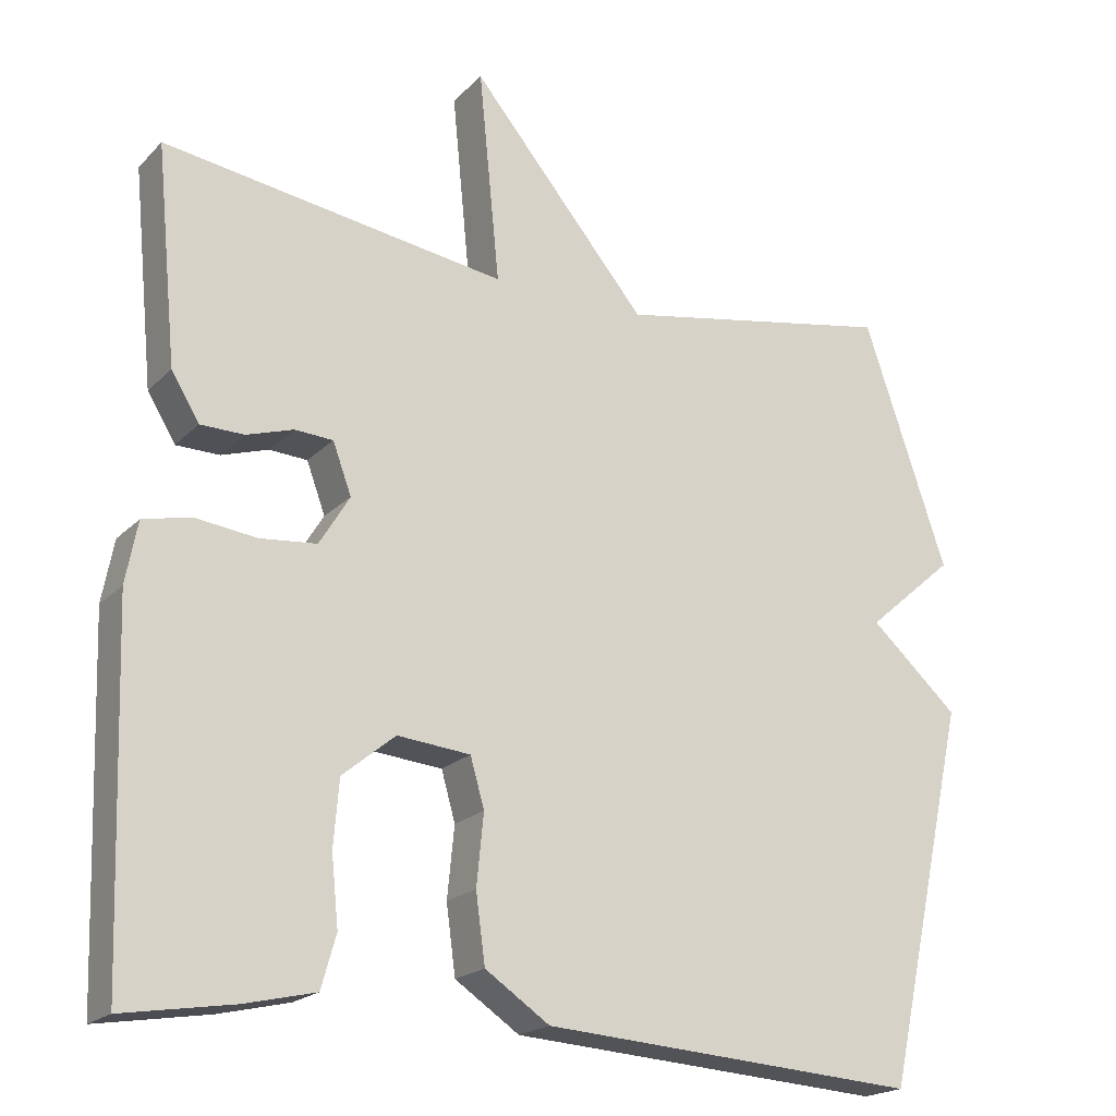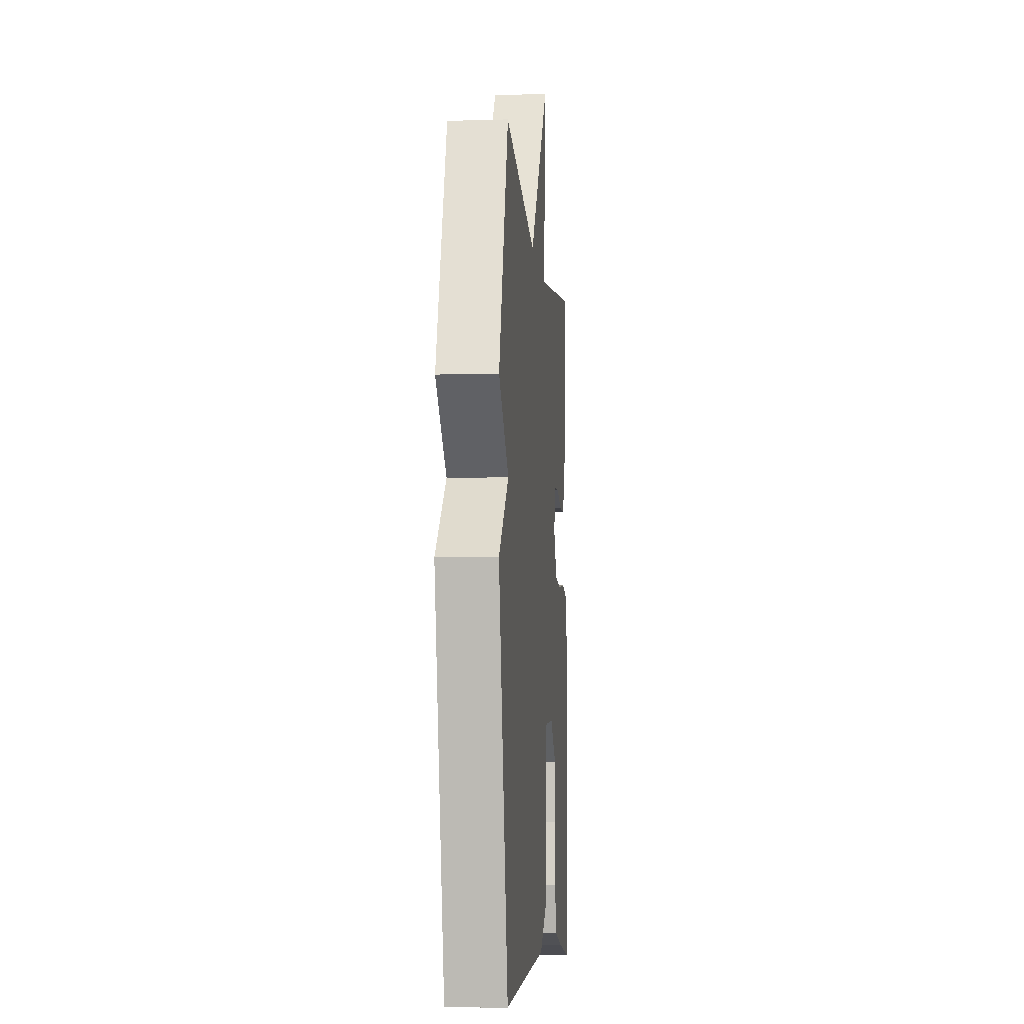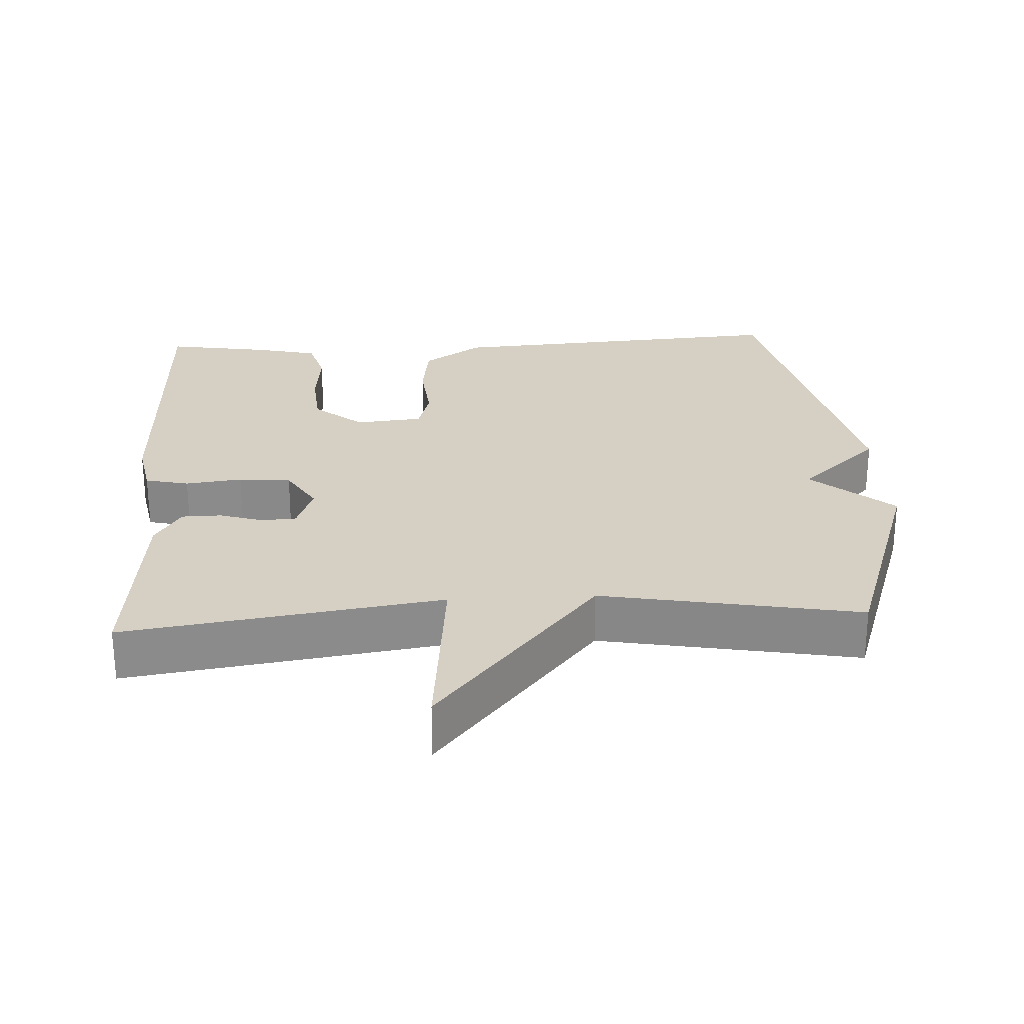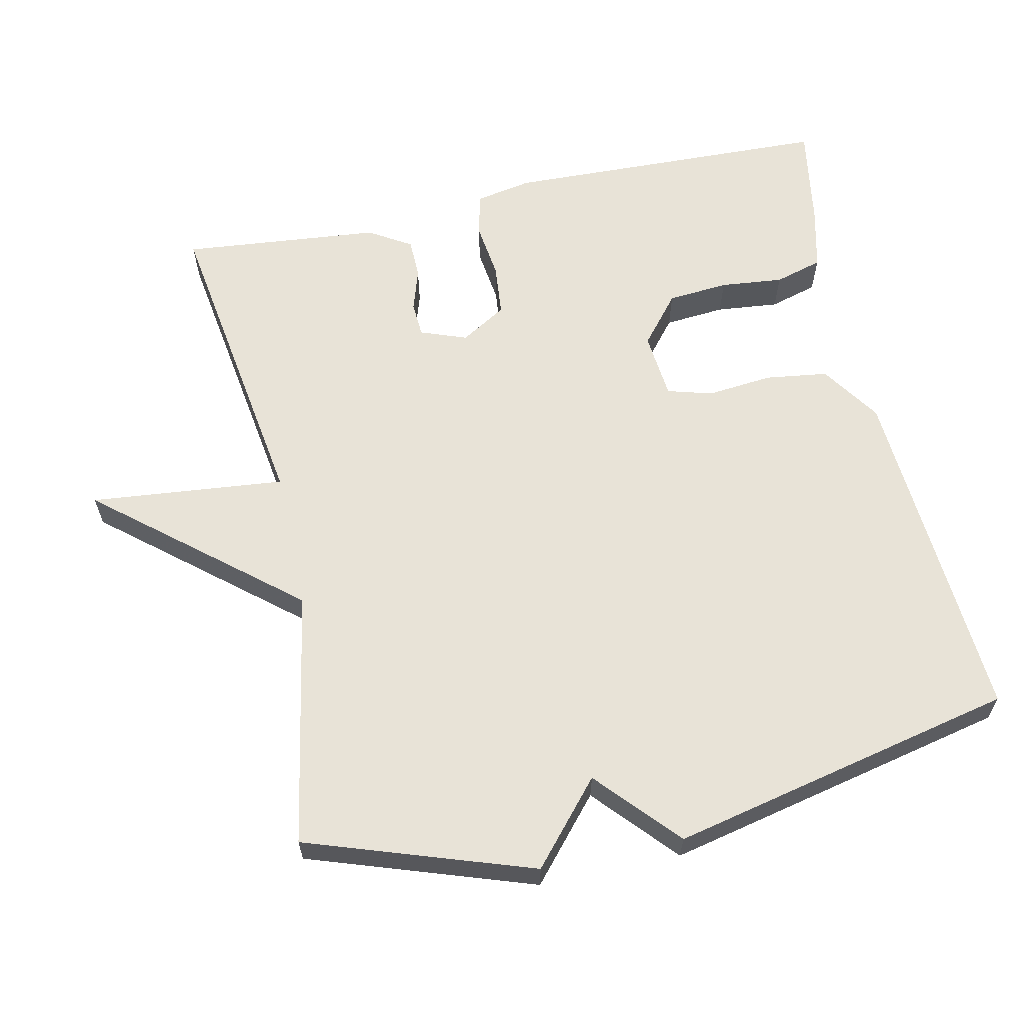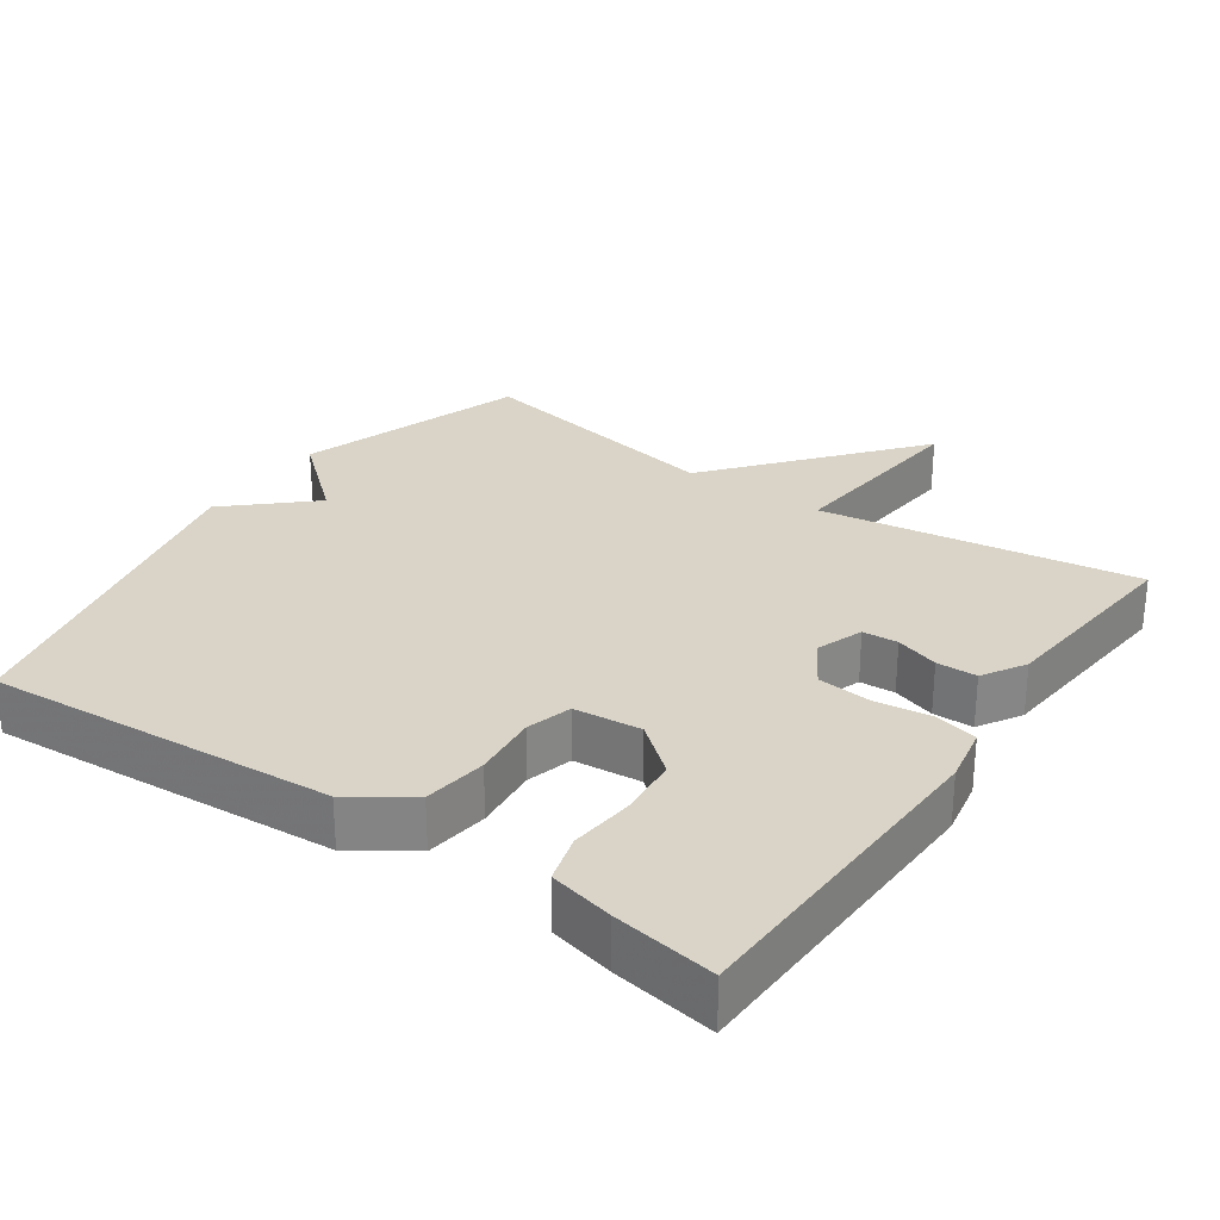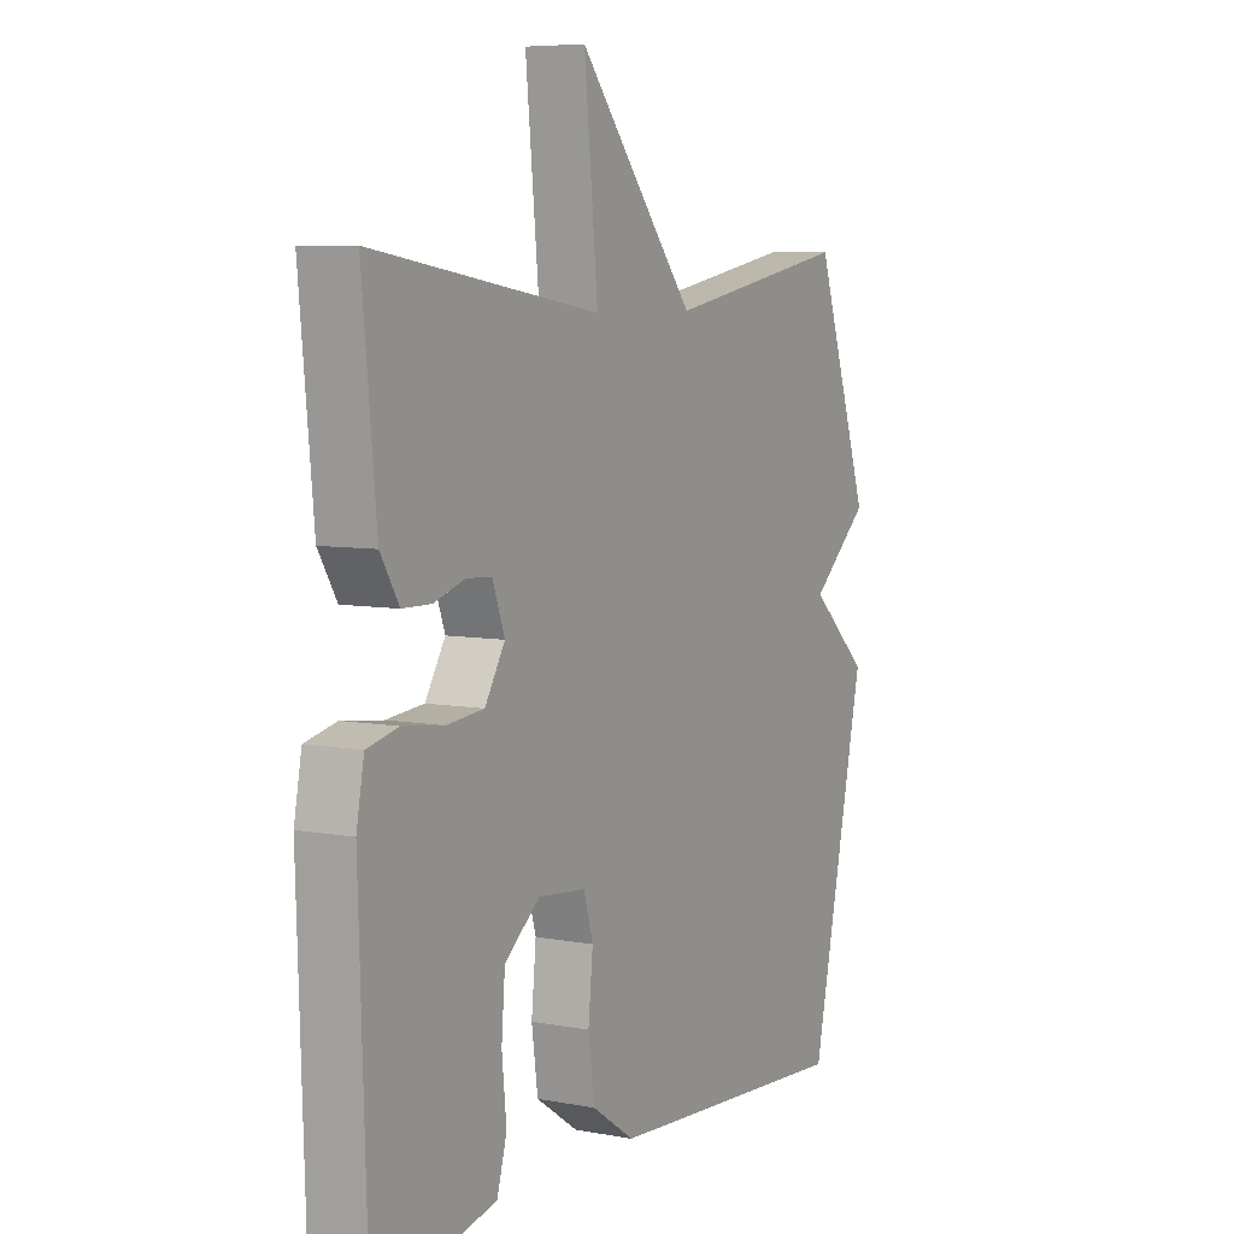
<metadata>
{"format":"obj","ext":"obj","renderer":"f3d","projection":"perspective","resolution":1024,"background":"white","views":[{"elev":-19.9,"azim":-30.2,"up":"+Z"},{"elev":-7.1,"azim":95.0,"up":"+Z"},{"elev":26.4,"azim":-3.1,"up":"+Y"},{"elev":62.3,"azim":77.8,"up":"+Y"},{"elev":28.5,"azim":-145.3,"up":"+Y"},{"elev":6.7,"azim":-61.1,"up":"+Z"}]}
</metadata>
<code>
v 0.5 0.07 0.5
v 0.607 0.07 0.185
v 0.494 0.07 0.087
v 0.607 0.07 -0.015
v 0.5 0.07 -0.5
v 0.015 0.07 -0.467
v -0.068 0.07 -0.411
v -0.08 0.07 -0.323
v -0.071 0.07 -0.232
v -0.089 0.07 -0.169
v -0.183 0.07 -0.16
v -0.251 0.07 -0.216
v -0.258 0.07 -0.301
v -0.249 0.07 -0.389
v -0.268 0.07 -0.456
v -0.358 0.07 -0.477
v -0.5 0.07 -0.5
v -0.515 0.07 -0.041
v -0.5 0.07 0.038
v -0.439 0.07 0.052
v -0.36 0.07 0.042
v -0.287 0.07 0.049
v -0.248 0.07 0.113
v -0.272 0.07 0.178
v -0.321 0.07 0.181
v -0.381 0.07 0.162
v -0.437 0.07 0.163
v -0.473 0.07 0.222
v -0.5 0.07 0.5
v -0.059 0.07 0.434
v -0.086 0.07 0.707
v 0.141 0.07 0.434
v 0.5 0 0.5
v 0.607 0 0.185
v 0.494 0 0.087
v 0.607 0 -0.015
v 0.5 0 -0.5
v 0.015 0 -0.467
v -0.068 0 -0.411
v -0.08 0 -0.323
v -0.071 0 -0.232
v -0.089 0 -0.169
v -0.183 0 -0.16
v -0.251 0 -0.216
v -0.258 0 -0.301
v -0.249 0 -0.389
v -0.268 0 -0.456
v -0.358 0 -0.477
v -0.5 0 -0.5
v -0.515 0 -0.041
v -0.5 0 0.038
v -0.439 0 0.052
v -0.36 0 0.042
v -0.287 0 0.049
v -0.248 0 0.113
v -0.272 0 0.178
v -0.321 0 0.181
v -0.381 0 0.162
v -0.437 0 0.163
v -0.473 0 0.222
v -0.5 0 0.5
v -0.059 0 0.434
v -0.086 0 0.707
v 0.141 0 0.434
f 30 31 32
f 28 29 30
f 27 28 30
f 26 27 30
f 25 26 30
f 24 25 30 32
f 1 2 3
f 32 1 3
f 24 32 3
f 23 24 3
f 19 20 21
f 18 19 21
f 17 18 21
f 16 17 21
f 15 16 21
f 14 15 21
f 13 14 21
f 12 13 21 22
f 11 12 22 23
f 7 8 9
f 6 7 9
f 5 6 9
f 4 5 9
f 3 4 9
f 3 9 10
f 3 10 11 23
f 64 63 62
f 62 61 60
f 62 60 59
f 62 59 58
f 62 58 57
f 64 62 57 56
f 35 34 33
f 35 33 64
f 35 64 56
f 35 56 55
f 53 52 51
f 53 51 50
f 53 50 49
f 53 49 48
f 53 48 47
f 53 47 46
f 53 46 45
f 54 53 45 44
f 55 54 44 43
f 41 40 39
f 41 39 38
f 41 38 37
f 41 37 36
f 41 36 35
f 42 41 35
f 55 43 42 35
f 1 33 34 2
f 2 34 35 3
f 3 35 36 4
f 4 36 37 5
f 5 37 38 6
f 6 38 39 7
f 7 39 40 8
f 8 40 41 9
f 9 41 42 10
f 10 42 43 11
f 11 43 44 12
f 12 44 45 13
f 13 45 46 14
f 14 46 47 15
f 15 47 48 16
f 16 48 49 17
f 17 49 50 18
f 18 50 51 19
f 19 51 52 20
f 20 52 53 21
f 21 53 54 22
f 22 54 55 23
f 23 55 56 24
f 24 56 57 25
f 25 57 58 26
f 26 58 59 27
f 27 59 60 28
f 28 60 61 29
f 29 61 62 30
f 30 62 63 31
f 31 63 64 32
f 32 64 33 1

</code>
